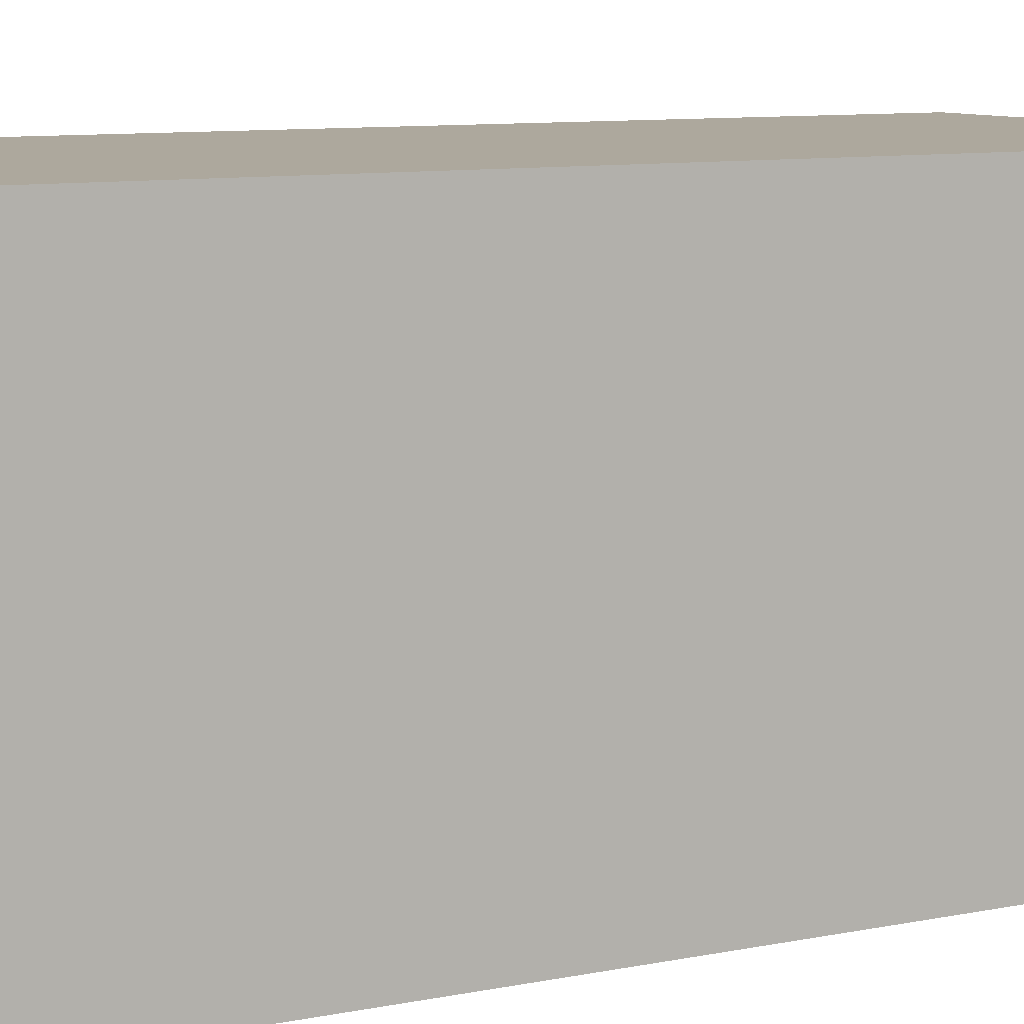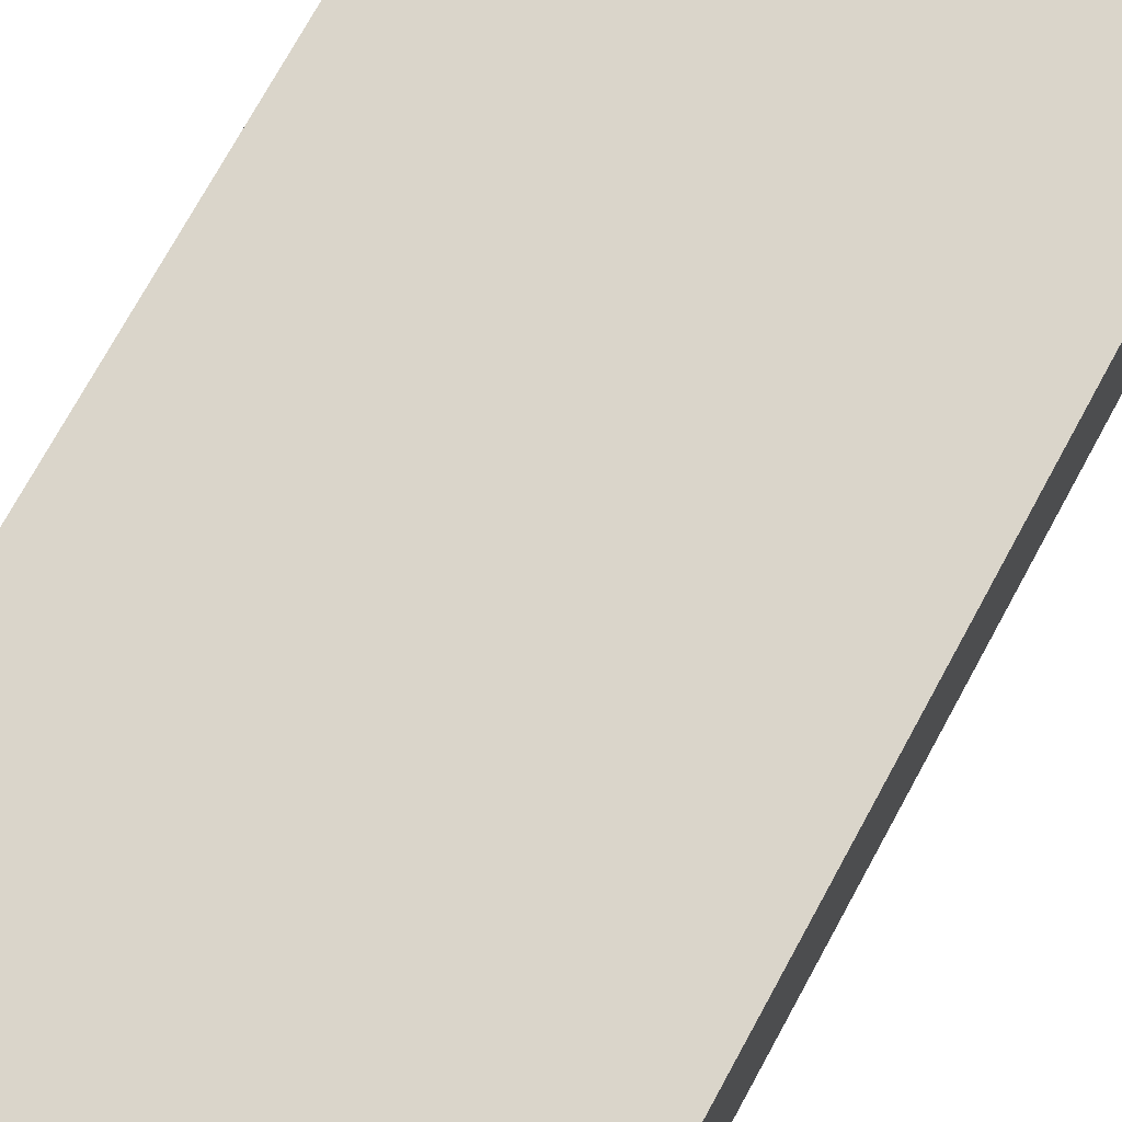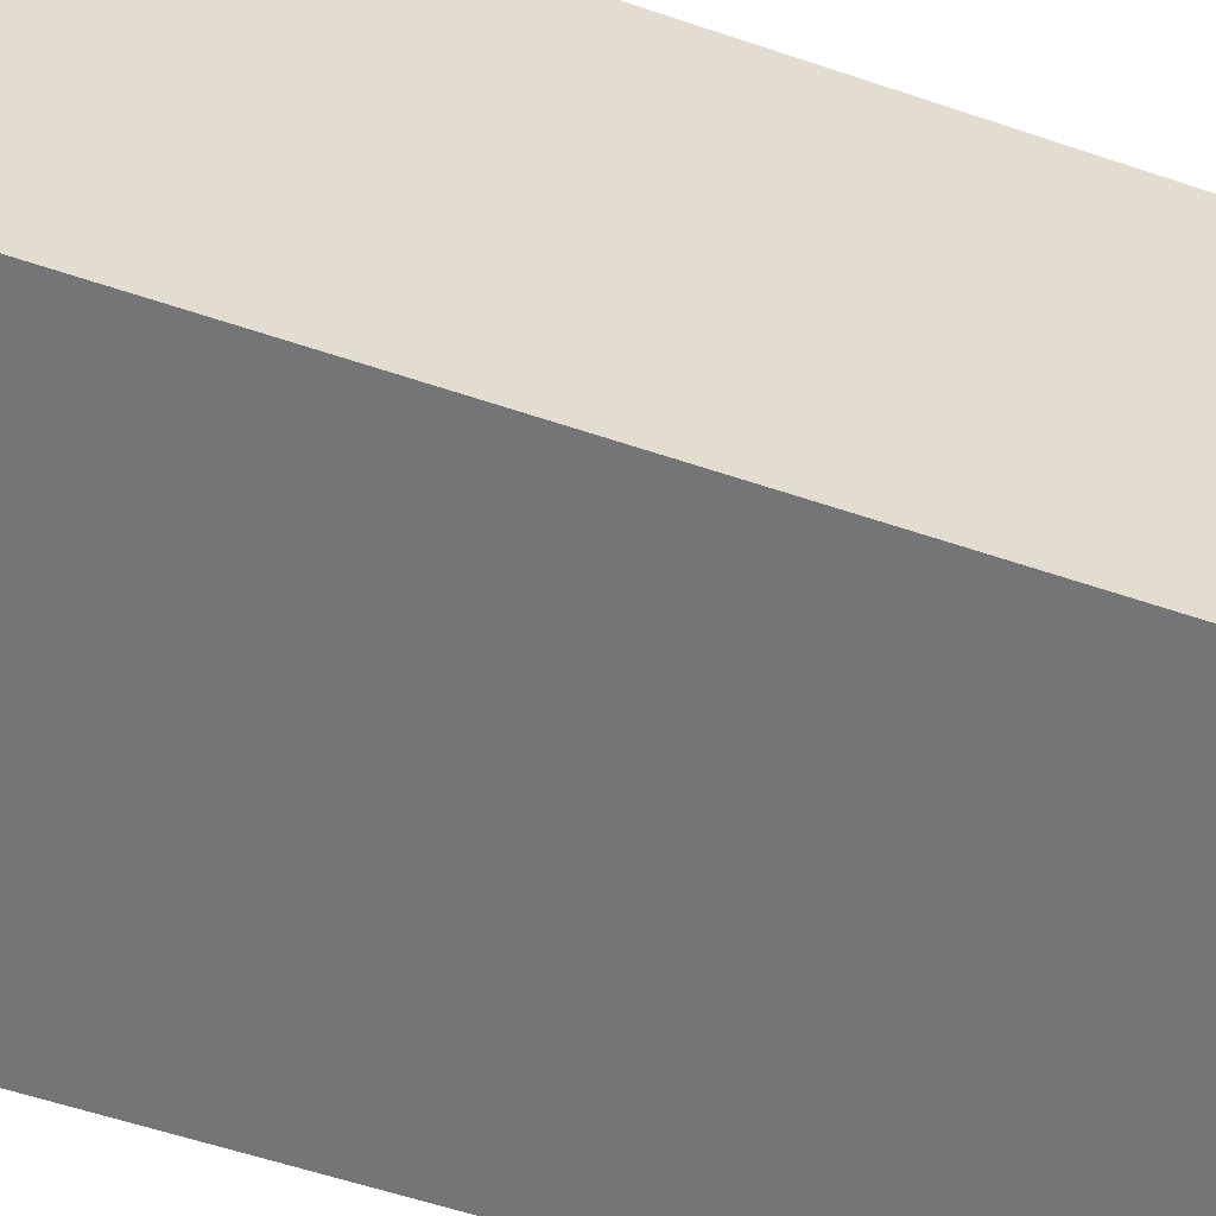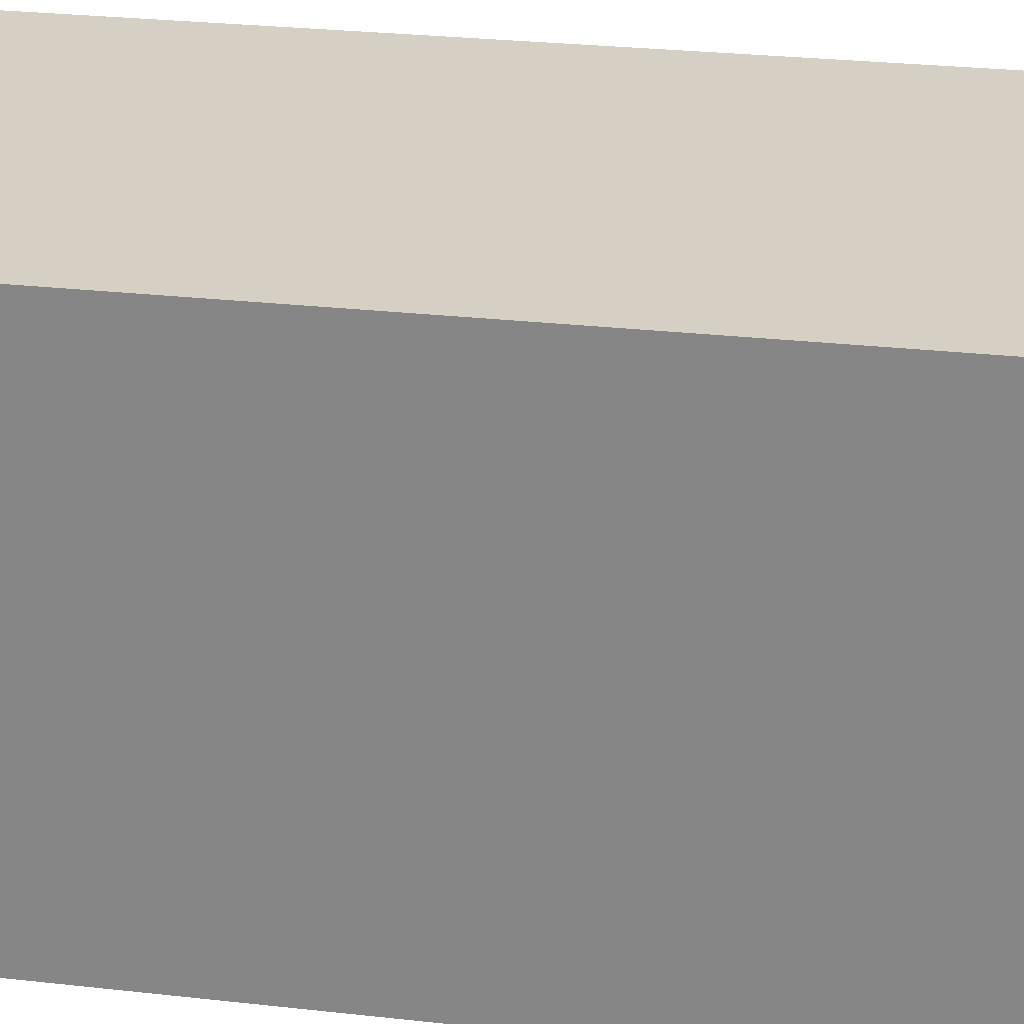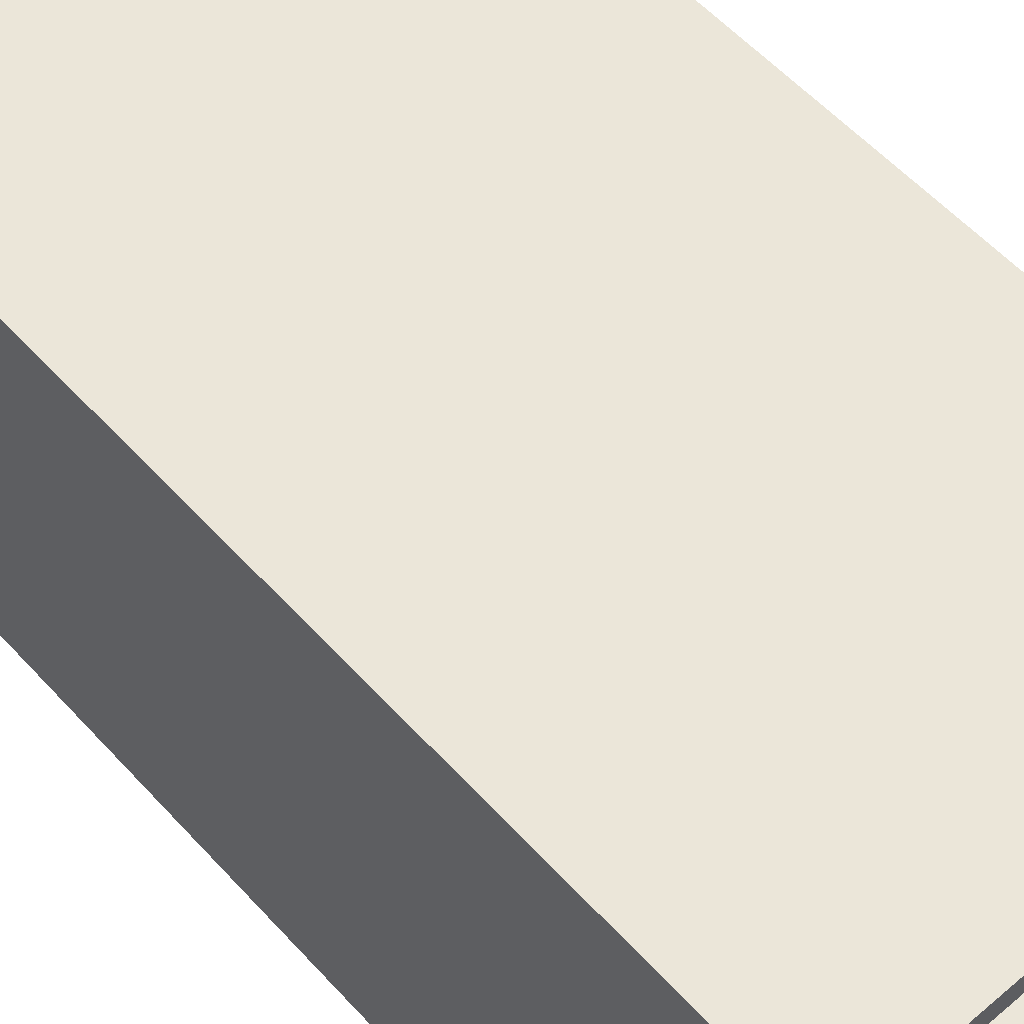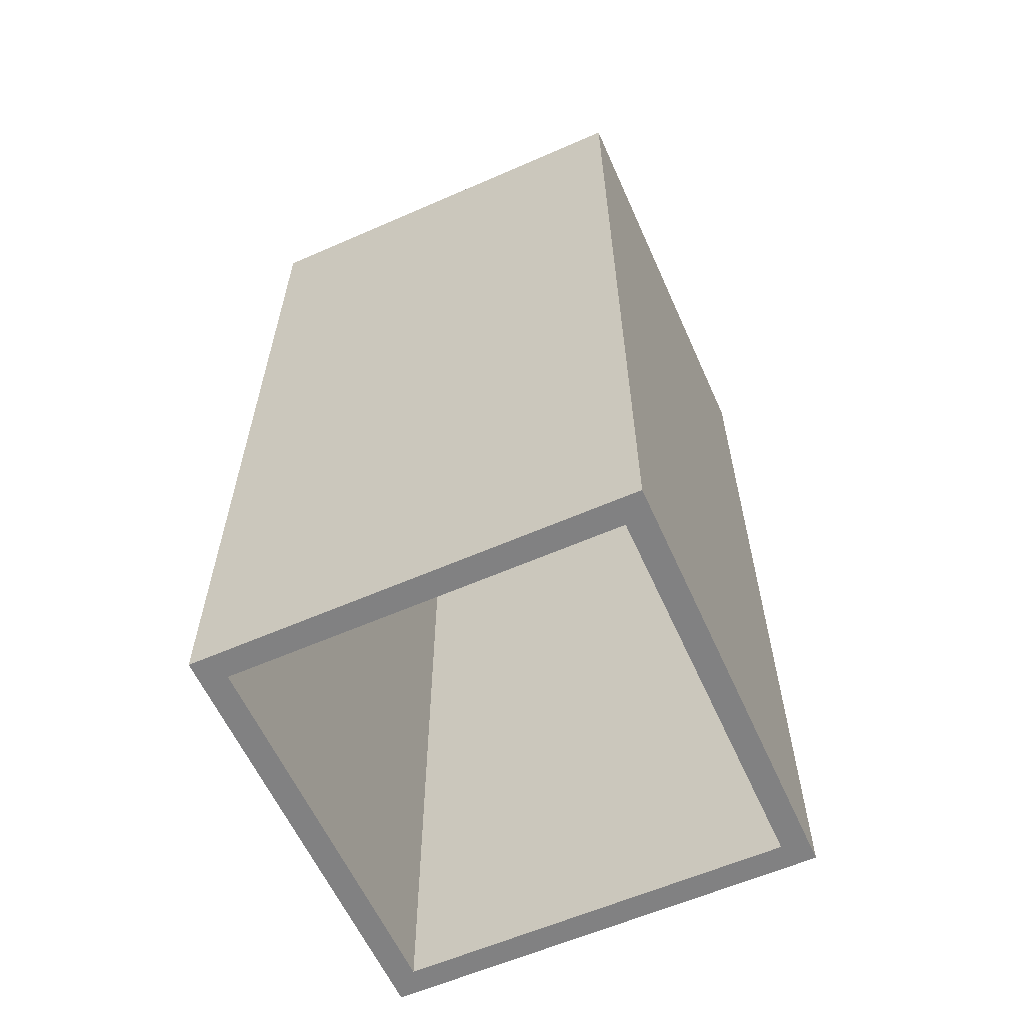
<metadata>
{"format":"obj","ext":"obj","renderer":"f3d","projection":"perspective","resolution":1024,"background":"white","views":[{"elev":8.7,"azim":60.3,"up":"+Z"},{"elev":74.3,"azim":-151.3,"up":"+Z"},{"elev":-56.5,"azim":70.4,"up":"+Z"},{"elev":26.1,"azim":-79.7,"up":"+Z"},{"elev":57.0,"azim":138.3,"up":"+Z"},{"elev":-60.4,"azim":114.1,"up":"+Y"}]}
</metadata>
<code>
v -11.73 -0.9413 11.73
v 11.73 -0.9413 11.73
v 11.73 49.55 11.73
v -11.73 49.55 11.73
v 11.73 49.55 -11.73
v -11.73 49.55 -11.73
v 11.73 -0.9413 -11.73
v -11.73 -0.9413 -11.73
v -10.35 -0.9413 10.35
v 10.35 -0.9413 10.35
v 10.35 49.55 10.35
v -10.35 49.55 10.35
v -10.35 49.55 -10.35
v 10.35 49.55 -10.35
v 10.35 -0.9413 -10.35
v -10.35 -0.9413 -10.35
v 11.73 22.78 11.73
v -11.73 22.78 11.73
v -11.73 22.78 -11.73
v 11.73 22.78 -11.73
v -10.35 22.78 -10.35
v 10.35 22.78 -10.35
v 10.35 22.78 10.35
v -10.35 22.78 10.35
f 24 12 11 23
f 13 21 22 14
f 23 11 14 22
f 24 21 13 12
f 1 2 17 18
f 19 20 7 8
f 2 7 20 17
f 8 1 18 19
f 1 9 10 2
f 3 11 12 4
f 6 13 14 5
f 7 15 16 8
f 2 10 15 7
f 5 14 11 3
f 8 16 9 1
f 4 12 13 6
f 18 17 3 4
f 19 18 4 6
f 6 5 20 19
f 17 20 5 3
f 21 16 15 22
f 10 23 22 15
f 9 24 23 10
f 16 21 24 9

</code>
